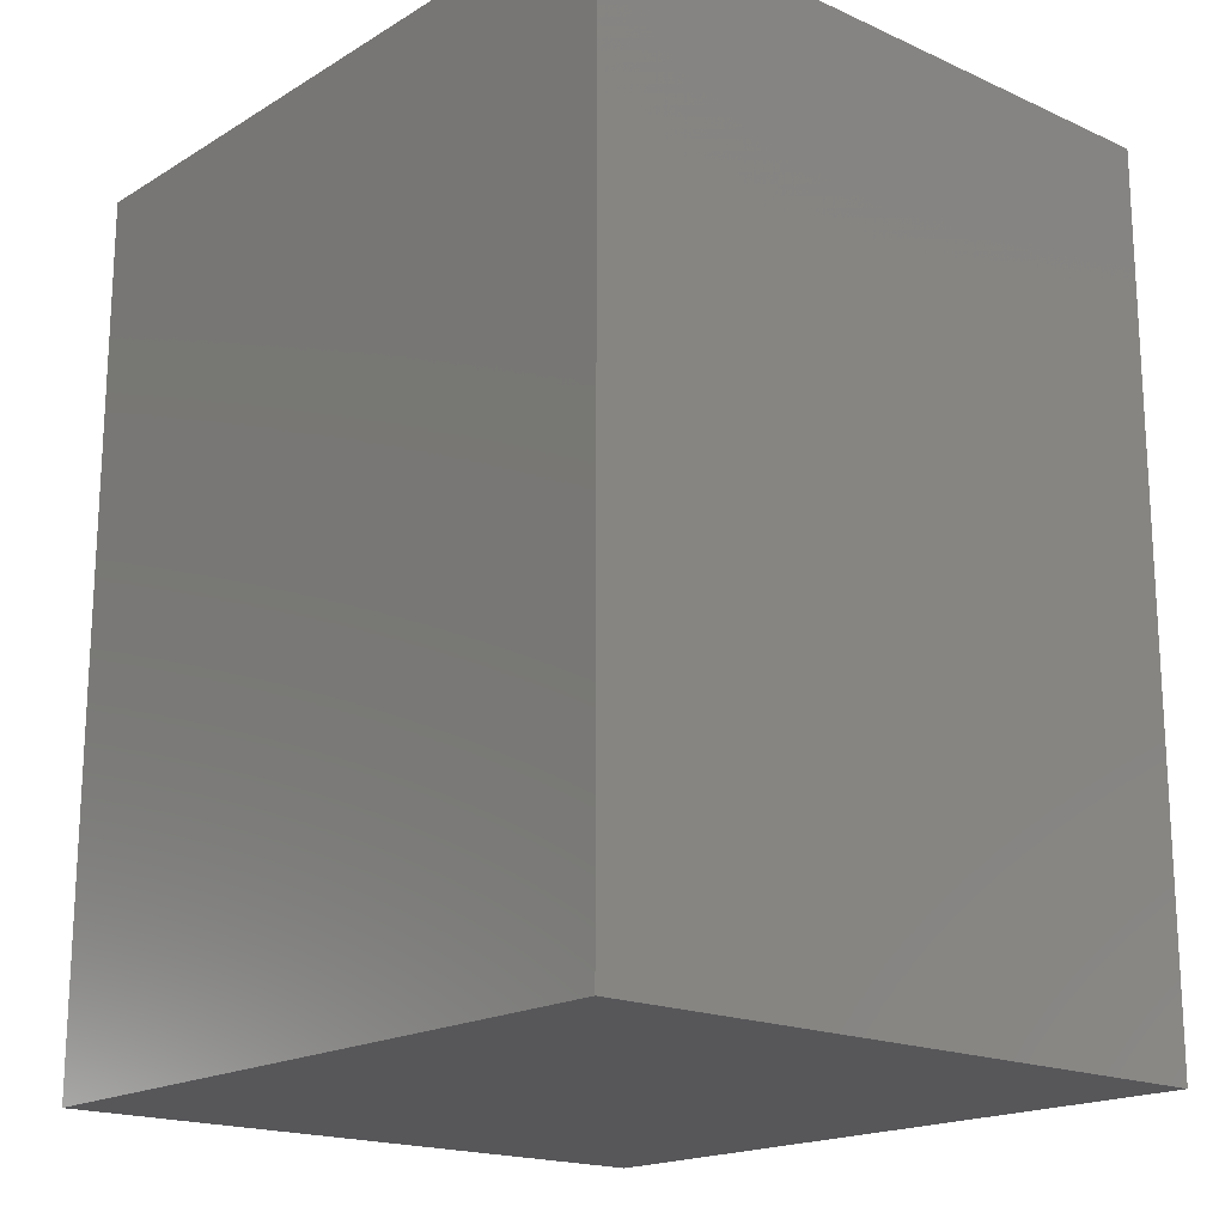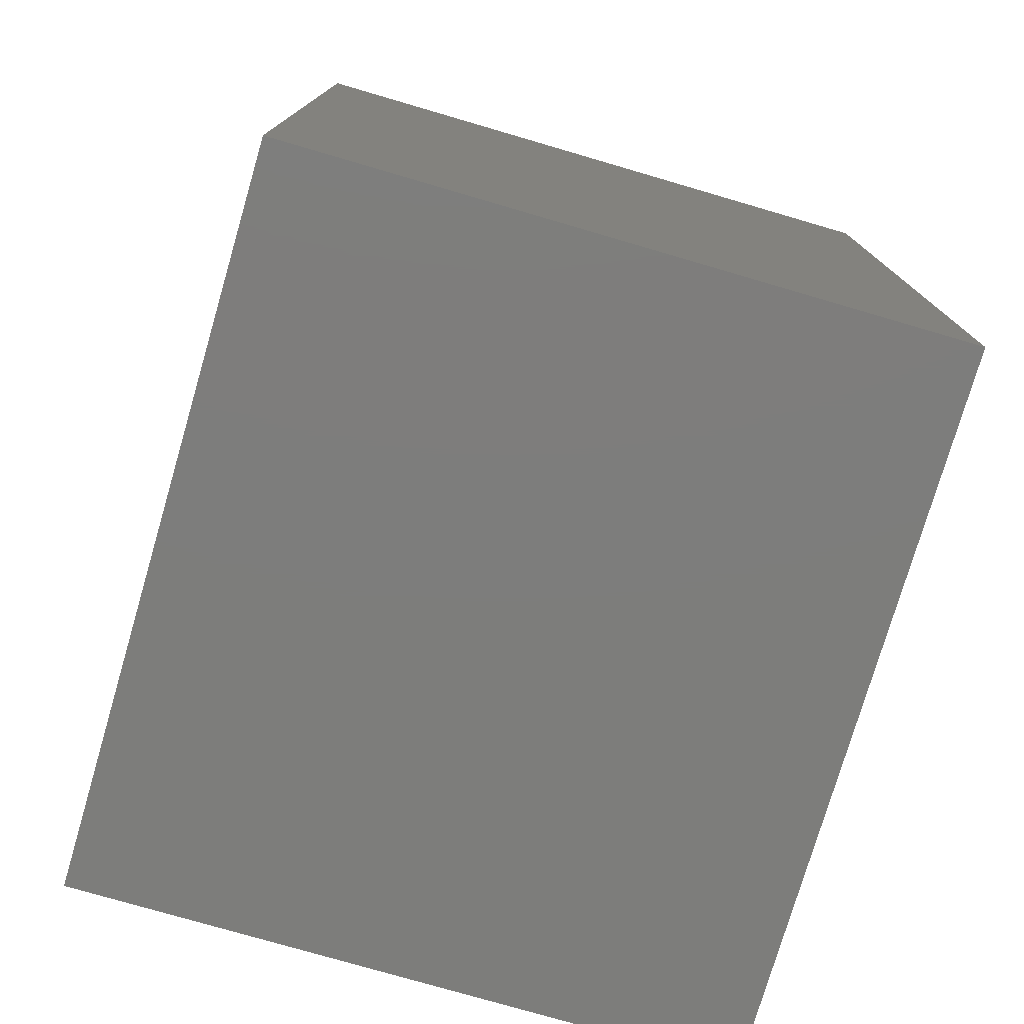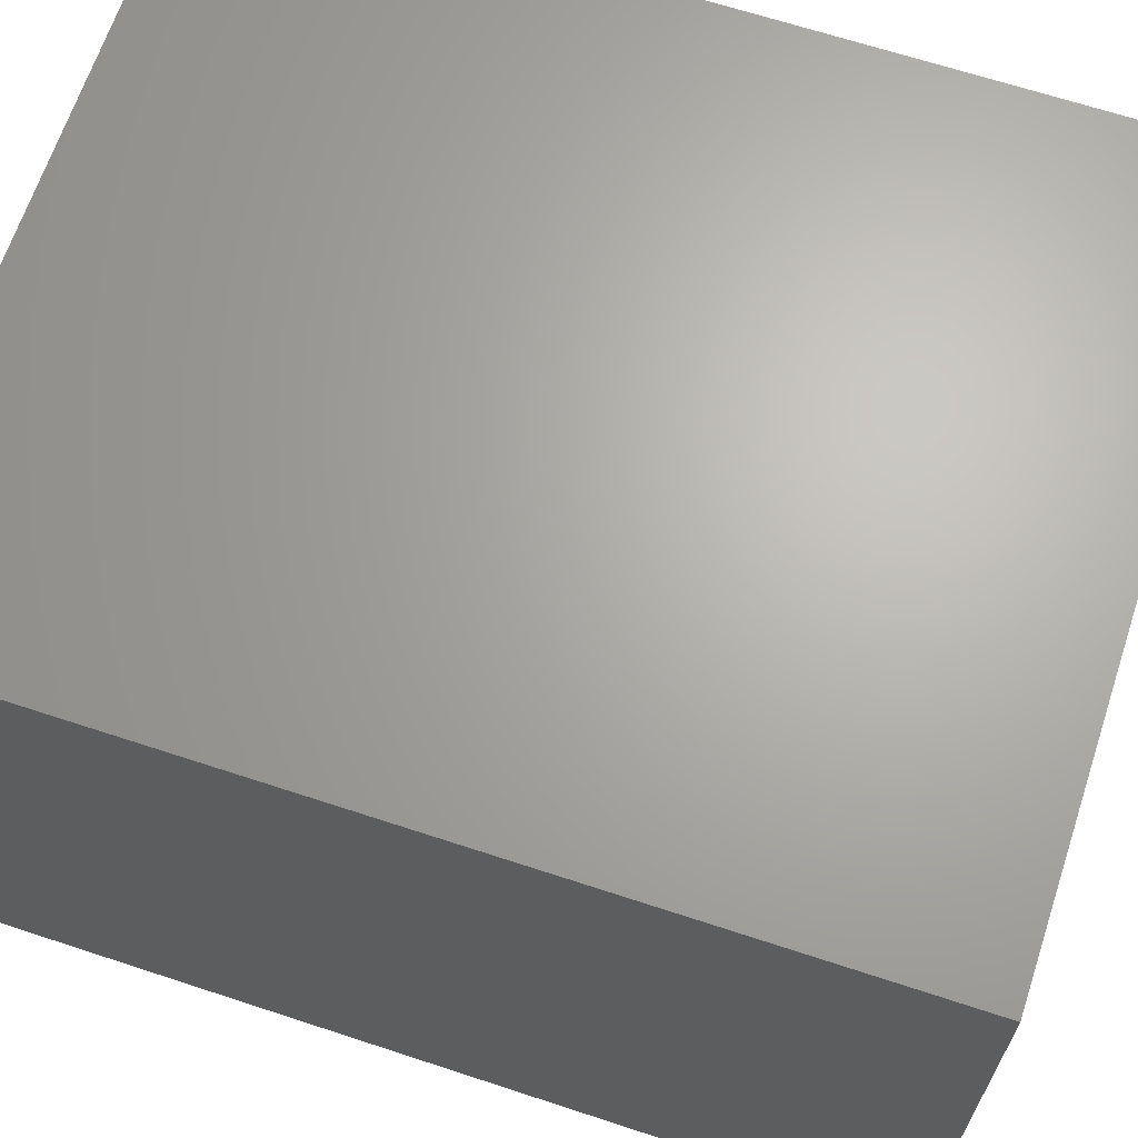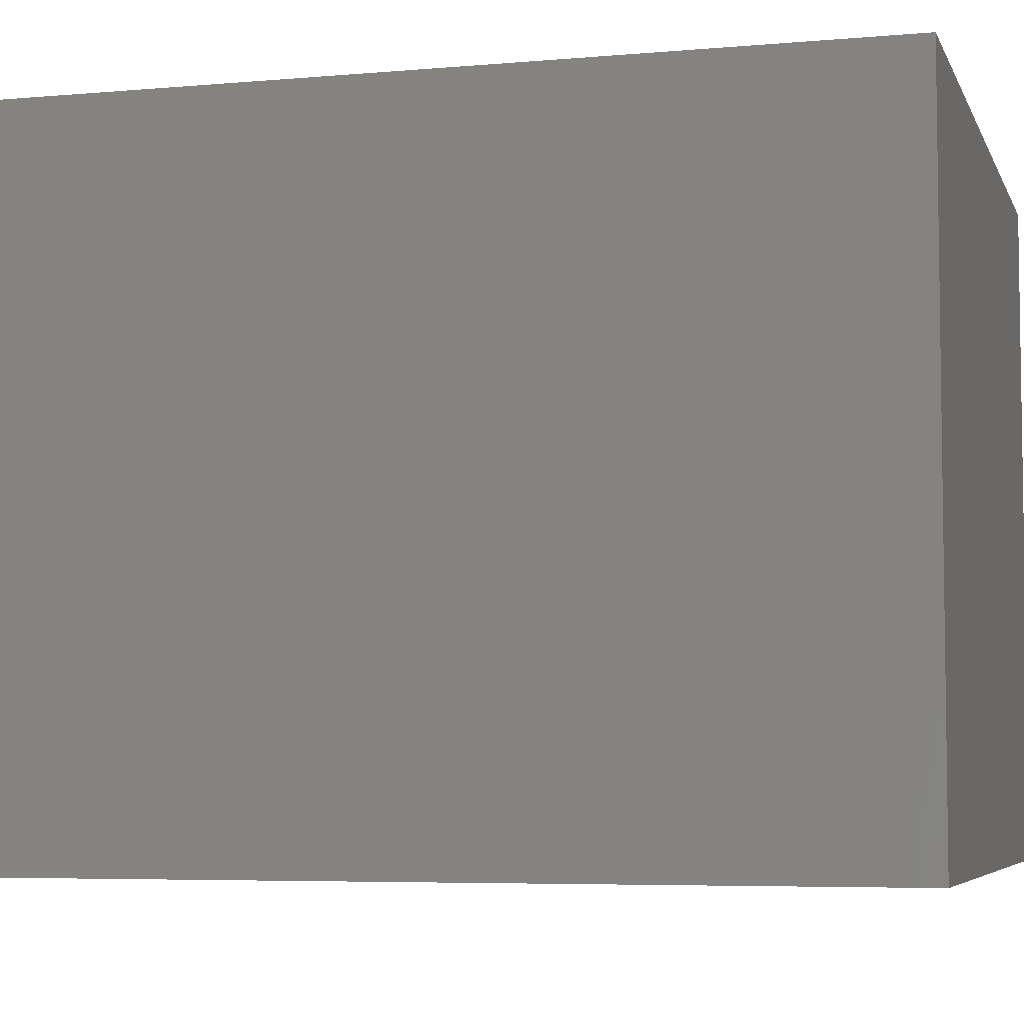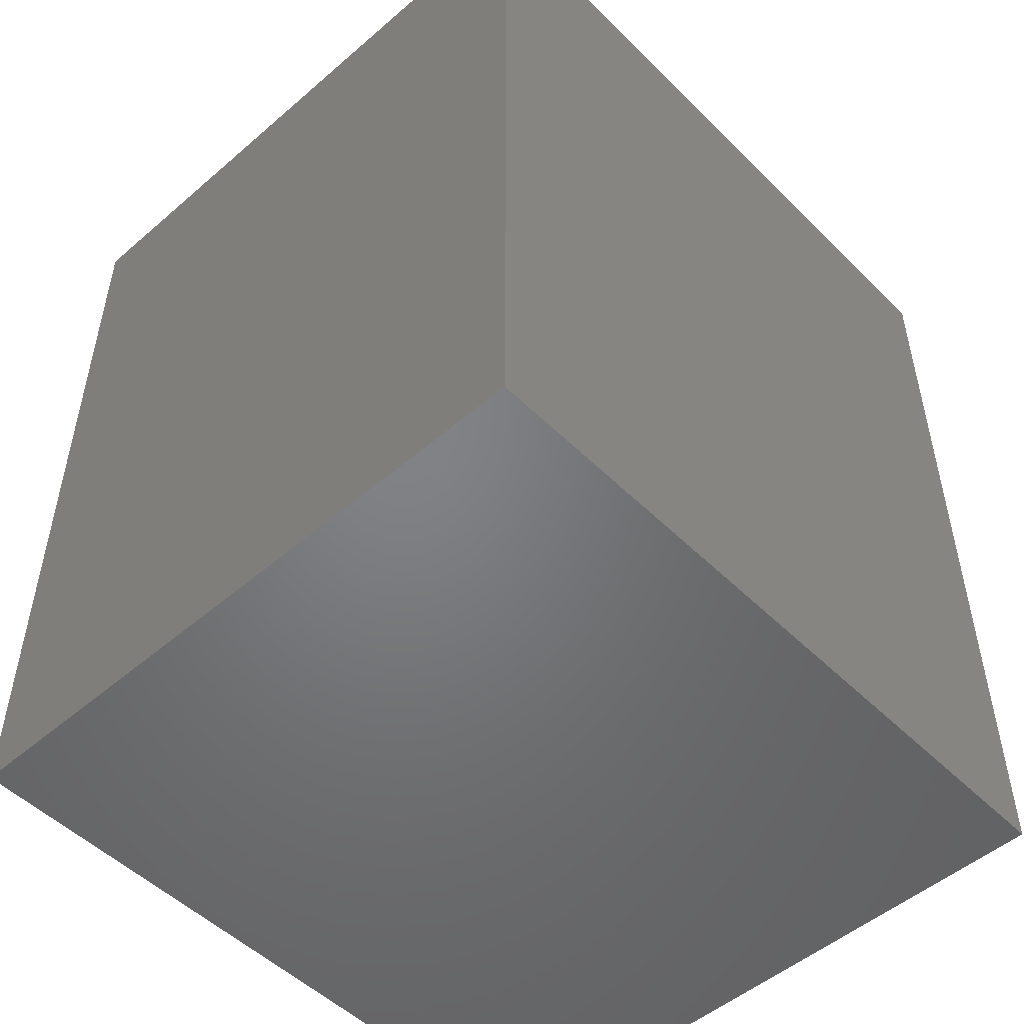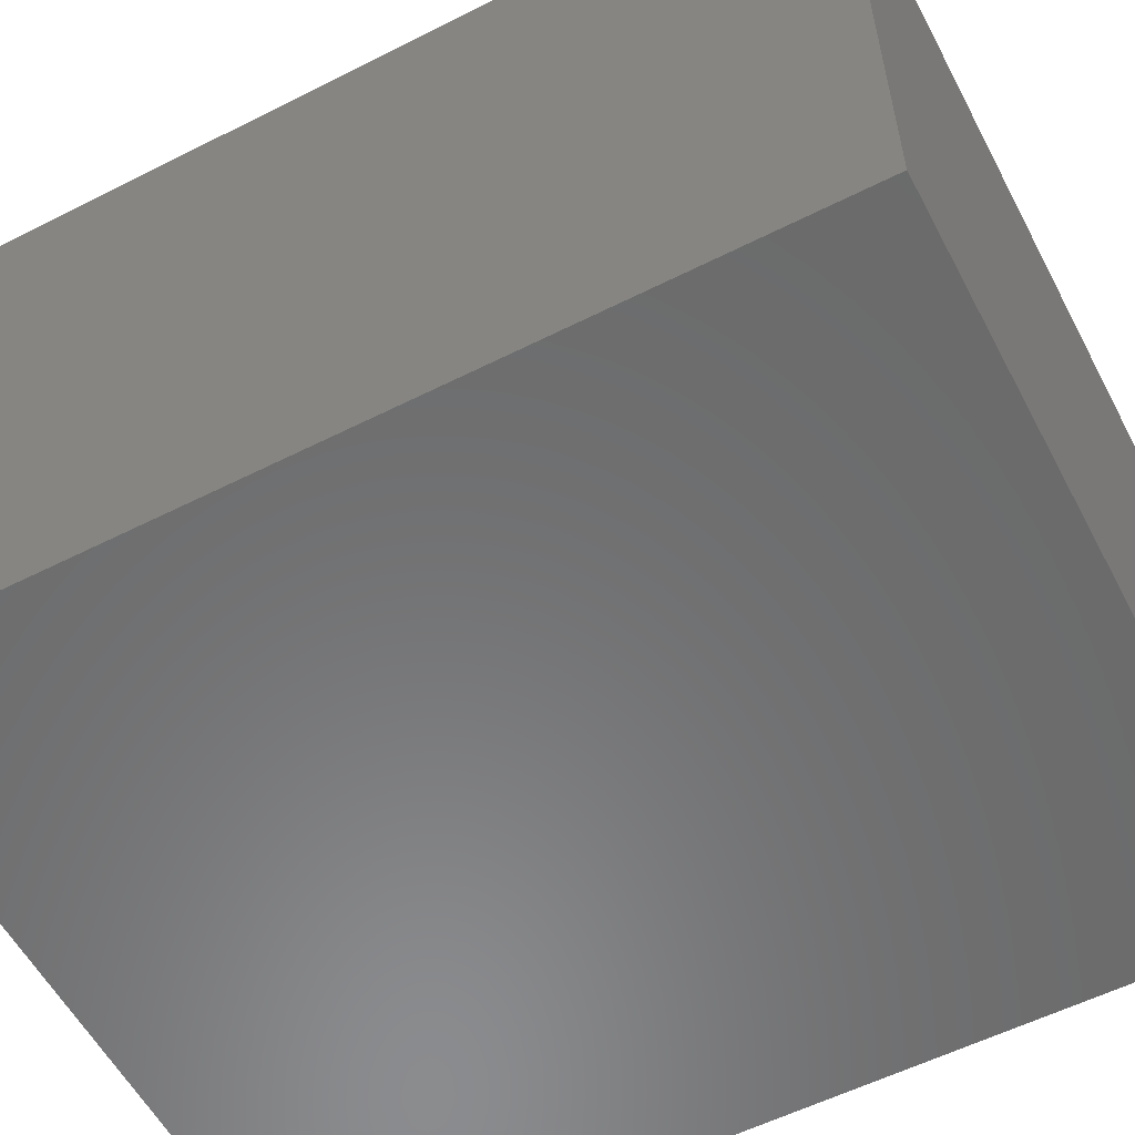
<metadata>
{"format":"stl","ext":"stl","renderer":"f3d","projection":"perspective","resolution":1024,"background":"white","views":[{"elev":-18.2,"azim":-131.0,"up":"+Y"},{"elev":-76.7,"azim":73.7,"up":"+Y"},{"elev":66.2,"azim":-71.7,"up":"+Z"},{"elev":-5.5,"azim":105.5,"up":"+Z"},{"elev":-51.0,"azim":133.1,"up":"+Y"},{"elev":-57.1,"azim":-62.3,"up":"+Z"}]}
</metadata>
<code>
# stl→obj: 8 verts, 12 faces
v 1.16 1.42 0
v 0 0 0
v 0 1.42 0
v 1.16 0 0
v 1.16 0 1.06
v 0 1.42 1.06
v 0 0 1.06
v 1.16 1.42 1.06
f 1 2 3
f 2 1 4
f 5 6 7
f 6 5 8
f 5 2 4
f 2 5 7
f 6 2 7
f 2 6 3
f 6 1 3
f 1 6 8
f 1 5 4
f 5 1 8

</code>
